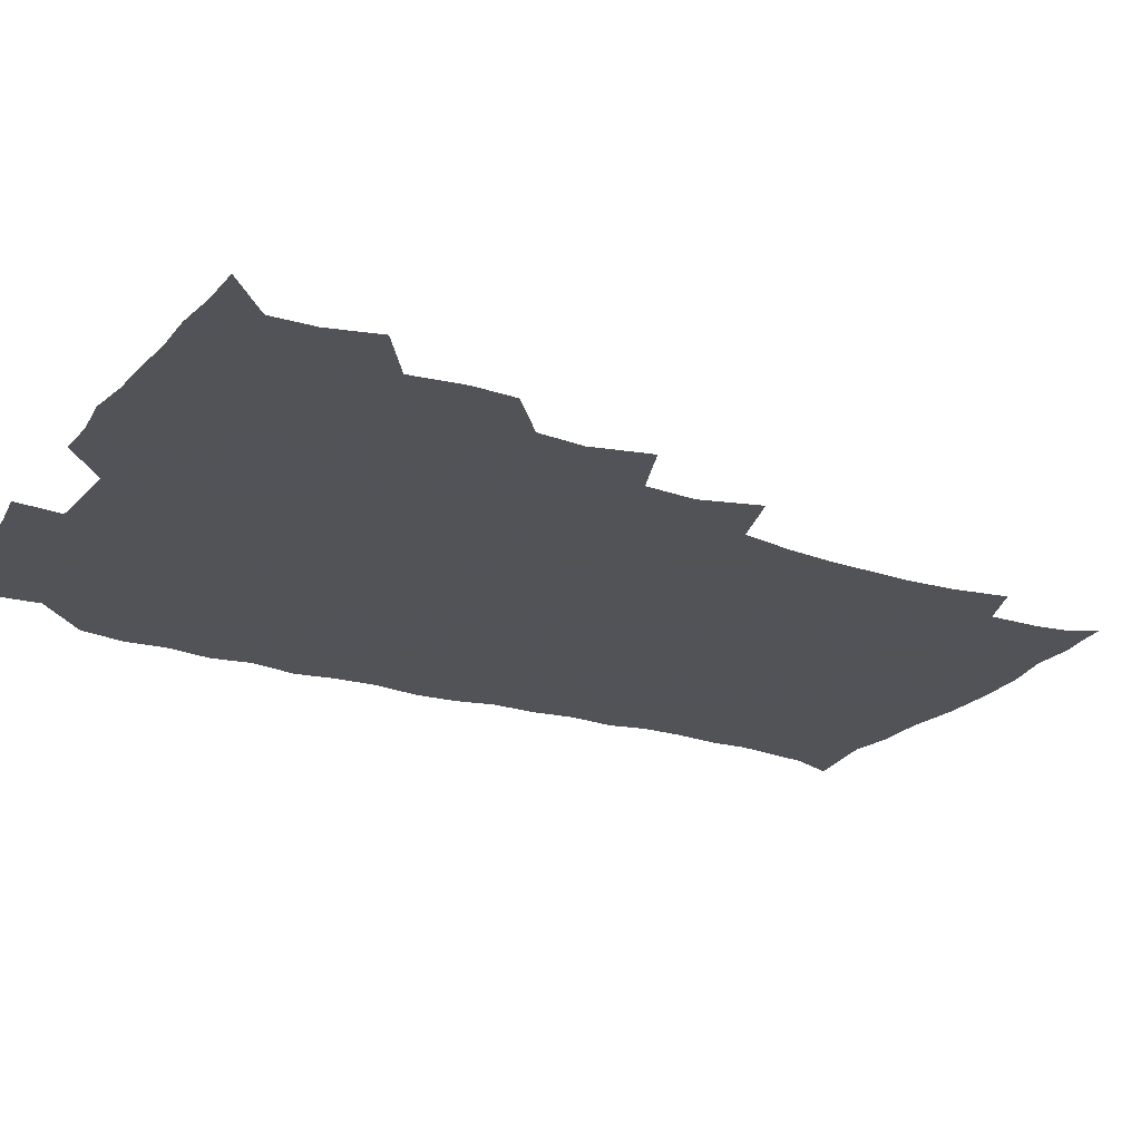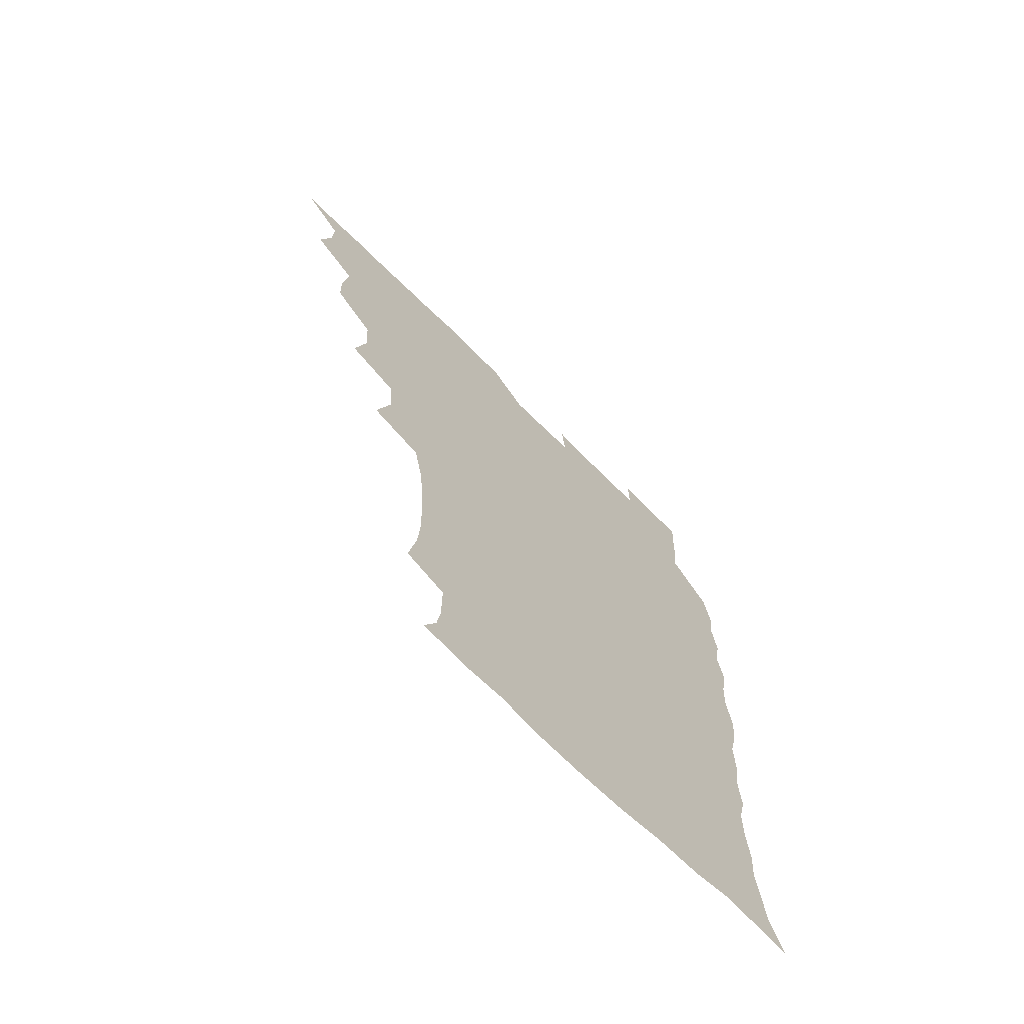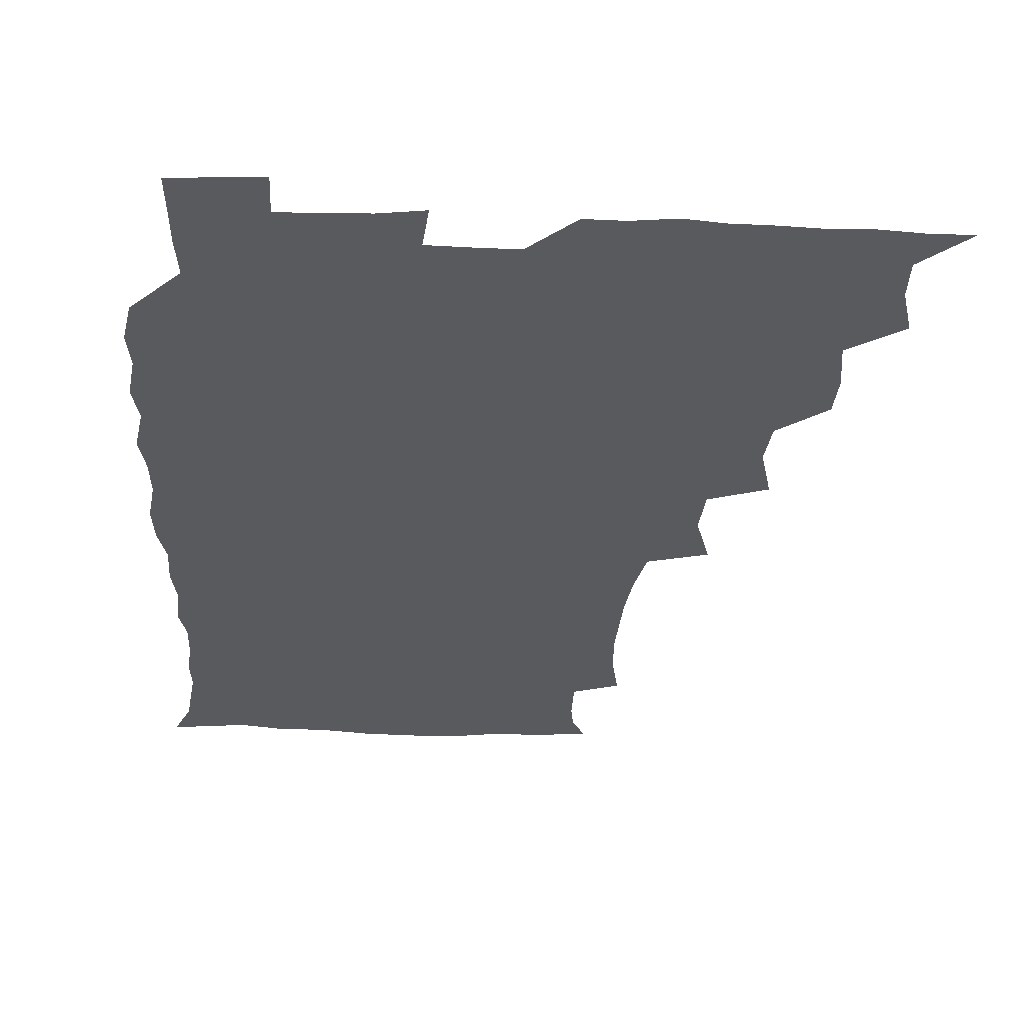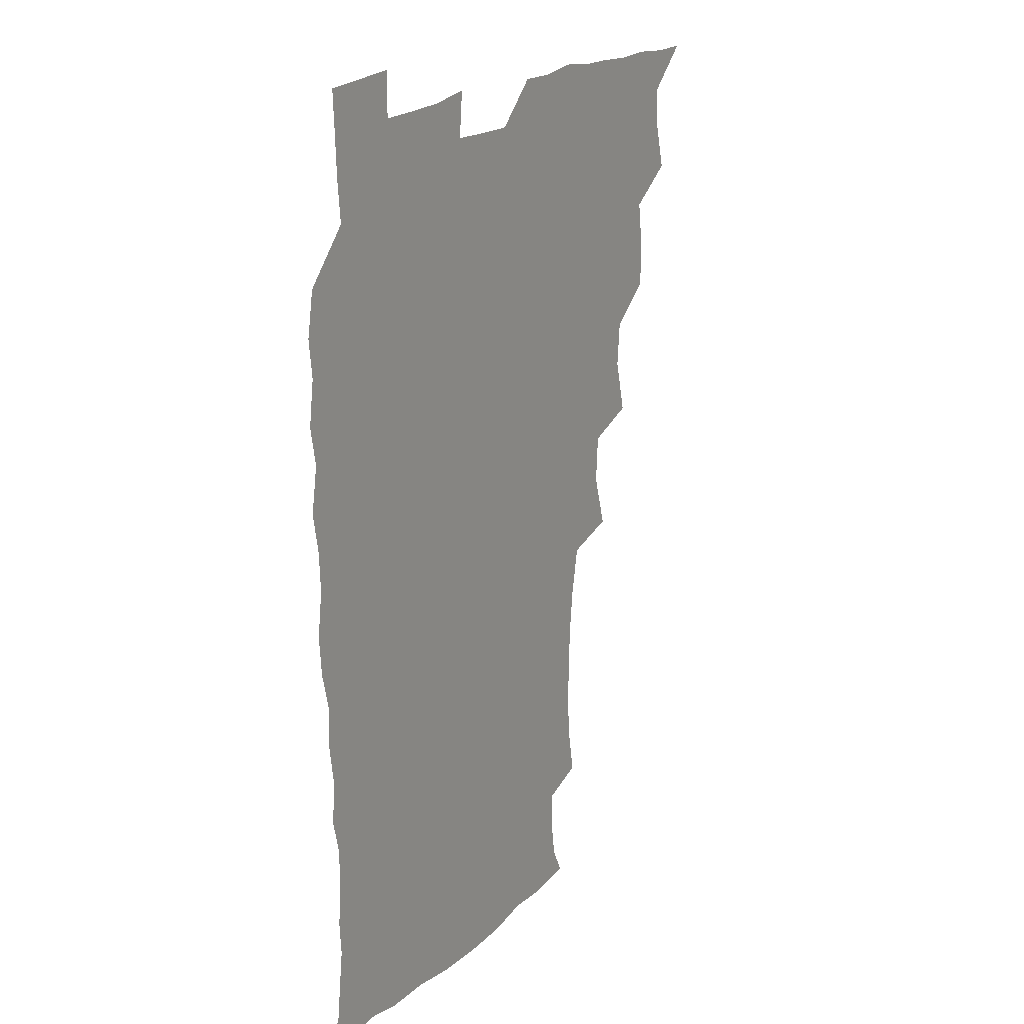
<metadata>
{"format":"obj","ext":"obj","renderer":"f3d","projection":"perspective","resolution":1024,"background":"white","views":[{"elev":-22.5,"azim":-119.0,"up":"+Z"},{"elev":-69.8,"azim":-44.7,"up":"+Y"},{"elev":-30.5,"azim":176.9,"up":"+Z"},{"elev":20.0,"azim":122.5,"up":"+Y"}]}
</metadata>
<code>
v 465.8 525.5 0
v 476.9 476.4 0
v 481.7 494.1 0
v 482.3 509.6 0
v 481.3 525.4 0
v 493.7 428.5 0
v 493.2 444.2 0
v 495.7 463 0
v 497.7 479.8 0
v 498.4 495 0
v 497.9 509.7 0
v 496.1 526.7 0
v 506.8 376.4 0
v 512 397.5 0
v 510.7 414.2 0
v 513 433.8 0
v 511.1 448.5 0
v 510.3 463 0
v 513.9 480.9 0
v 513.7 495.3 0
v 512.7 510 0
v 511.5 526.1 0
v 522.5 329.5 0
v 528.7 350.4 0
v 527.6 368.5 0
v 527.7 386.6 0
v 528.8 404.3 0
v 527.3 418.7 0
v 528.2 435.6 0
v 528.4 451 0
v 528.6 466.3 0
v 528.3 480.9 0
v 528.1 495.5 0
v 527.4 510.3 0
v 526.3 526.9 0
v 545.9 221.2 0
v 549.2 240 0
v 550.2 256.7 0
v 549.7 271.4 0
v 549.2 287.7 0
v 547.4 304.9 0
v 543.9 323 0
v 543.4 340.6 0
v 543.4 357 0
v 544 374.8 0
v 542.8 389.6 0
v 543 405.6 0
v 543.1 421.2 0
v 543.9 437.1 0
v 543.8 451.9 0
v 544.8 467 0
v 543.8 481.1 0
v 542.7 495.7 0
v 542.1 510.3 0
v 540.9 527.1 0
v 555.7 175.6 0
v 560.9 186.2 0
v 562.4 197.1 0
v 562.6 214.8 0
v 564.6 235.4 0
v 563.4 249.5 0
v 564 266 0
v 562.5 279.6 0
v 563 298.6 0
v 560.3 312.4 0
v 559.6 329.5 0
v 558 344.1 0
v 559 361.5 0
v 558.5 377 0
v 558.8 393.1 0
v 558.3 407.7 0
v 559.7 424.1 0
v 558.6 437.8 0
v 559.7 453.5 0
v 559 467.2 0
v 558.4 481.3 0
v 557.8 495.5 0
v 556.4 511.6 0
v 555 528.8 0
v 564.9 174.8 0
v 572.2 189.6 0
v 575.5 206.4 0
v 577.7 225.6 0
v 578 241.7 0
v 578 257.3 0
v 576.9 270.9 0
v 576.7 287.2 0
v 576.3 303.5 0
v 575.1 317.7 0
v 575 334.6 0
v 574.4 349.6 0
v 572.8 362.4 0
v 572.9 378.3 0
v 573.4 394.5 0
v 574.3 411 0
v 573.7 424.4 0
v 573.3 438.5 0
v 573.8 453.4 0
v 573.1 467.2 0
v 573.1 481.2 0
v 572.4 495.4 0
v 570.9 511.9 0
v 570.3 526.8 0
v 575.8 173.4 0
v 586.7 195.2 0
v 590.7 214.4 0
v 590.9 228.9 0
v 591 244.4 0
v 590.7 259.5 0
v 590.4 274.1 0
v 589.9 289.2 0
v 589.3 304.8 0
v 589.8 322.3 0
v 588.7 335.6 0
v 587.8 349.5 0
v 588.1 365.7 0
v 587.5 380.2 0
v 588 394.1 0
v 588.1 410 0
v 587.6 423.8 0
v 587.6 438.5 0
v 588.1 453.5 0
v 587.8 467.4 0
v 587.4 481.4 0
v 586.7 496.2 0
v 585.4 511.7 0
v 584.4 527 0
v 590.6 174.1 0
v 601.3 198.2 0
v 603.9 216.2 0
v 604.6 232.1 0
v 604.4 245.8 0
v 603.7 259.3 0
v 603.6 275.3 0
v 603.4 291.6 0
v 603.2 306 0
v 603.2 323.2 0
v 602.6 336.4 0
v 602.6 351.8 0
v 602.1 365.5 0
v 601 376.6 0
v 601.7 394.1 0
v 602.4 410.8 0
v 602 424.5 0
v 602.6 440 0
v 602.2 453.5 0
v 602.1 467.5 0
v 601.8 481.6 0
v 601.9 495.7 0
v 600.4 511.1 0
v 607.3 170.8 0
v 615.3 198.1 0
v 617.3 217.2 0
v 617.8 232 0
v 617.8 247.5 0
v 617.5 261.5 0
v 617.5 277.8 0
v 617 290.6 0
v 616.7 307.8 0
v 616.9 322.7 0
v 616.5 337.1 0
v 616.5 351.9 0
v 616.6 367.6 0
v 616.6 381.2 0
v 616.3 395.7 0
v 616.5 411.3 0
v 616.3 424.6 0
v 616.5 439.8 0
v 616.8 453.9 0
v 617 467.8 0
v 616.9 481.5 0
v 616.3 496.2 0
v 615.6 511.2 0
v 626.1 170.3 0
v 630.1 196.8 0
v 630.9 215.3 0
v 631 232.7 0
v 631.1 247.7 0
v 631.2 262.4 0
v 630.9 277.7 0
v 631.1 292.1 0
v 630.7 305.2 0
v 630.3 323.5 0
v 630.5 335.3 0
v 630.3 352 0
v 630.4 366.5 0
v 630.4 381.7 0
v 630.4 395.7 0
v 630.4 410.9 0
v 630.5 425.4 0
v 630.6 439.7 0
v 630.8 453.8 0
v 630.9 467.9 0
v 631.1 481.7 0
v 631.2 495.9 0
v 630.6 511.7 0
v 629.1 528.7 0
v 645.2 170.9 0
v 645.2 198.5 0
v 644.9 217 0
v 644.9 231.4 0
v 644.7 246.5 0
v 644.7 262.4 0
v 644.3 277.6 0
v 644.4 294.6 0
v 644.5 306.7 0
v 643.8 323.4 0
v 644.3 337.2 0
v 644.2 351.4 0
v 644.3 366.4 0
v 644.3 381.2 0
v 644.4 395.7 0
v 644.4 410.3 0
v 644.6 425.2 0
v 644.7 439.5 0
v 645 453.4 0
v 645.2 467.6 0
v 645.5 481.8 0
v 645.7 496 0
v 645.7 510.7 0
v 644.9 526.3 0
v 664.5 173.7 0
v 660.3 198 0
v 658.9 215.3 0
v 658.2 231.8 0
v 659.1 244.2 0
v 657.8 262.5 0
v 658.8 274.7 0
v 657.7 292.6 0
v 657.7 307.7 0
v 657.7 322.3 0
v 657.6 337.7 0
v 657.7 351.7 0
v 658.8 364.9 0
v 658.8 379.7 0
v 658.7 394.6 0
v 658.9 408.7 0
v 658.3 425.5 0
v 658.4 439.9 0
v 659 453.9 0
v 659.3 468 0
v 659.8 481.8 0
v 660.2 496 0
v 660.3 510.5 0
v 660.1 525.7 0
v 682 173.8 0
v 675.2 197.2 0
v 673.5 213.1 0
v 673 228 0
v 672.3 244.2 0
v 671.8 259.9 0
v 672 274.7 0
v 670.8 292 0
v 671.2 306.1 0
v 672.8 318.9 0
v 671.9 335.1 0
v 673.1 348.4 0
v 672.3 364.8 0
v 672.2 379.9 0
v 672.5 394.4 0
v 672.1 410 0
v 673.4 423.5 0
v 674 437.6 0
v 673.3 453.1 0
v 673.4 467.6 0
v 674.2 481.5 0
v 674.5 495.9 0
v 675 510.6 0
v 675.3 525.4 0
v 675.3 542 0
v 696.9 176.6 0
v 689.4 196.3 0
v 687.7 211 0
v 686.2 227 0
v 686.4 241.1 0
v 685.1 258.1 0
v 684.9 273.9 0
v 685 288.7 0
v 686.3 302 0
v 685.4 319.1 0
v 686.3 332.9 0
v 686 348.6 0
v 686.4 362.9 0
v 686.5 377.9 0
v 687.5 392 0
v 687.5 407.1 0
v 688.7 421.1 0
v 687.6 437.5 0
v 688.7 451.2 0
v 688.2 466.5 0
v 687.9 481.7 0
v 688.7 495.5 0
v 689.8 510 0
v 690.4 525.1 0
v 690.5 540.9 0
v 711.8 174.8 0
v 704.1 193.2 0
v 701.4 208.4 0
v 701 222.1 0
v 699.6 238.2 0
v 699.4 252.9 0
v 699.3 268.5 0
v 699.8 283.4 0
v 699.6 299 0
v 699.3 315 0
v 701.2 328.4 0
v 702.1 343.3 0
v 700.4 360 0
v 703.4 372.6 0
v 702.9 388.5 0
v 701.6 405 0
v 703.3 418.8 0
v 702.6 434.8 0
v 703.3 449.3 0
v 703.2 464.5 0
v 702.3 479.8 0
v 703.7 493.5 0
v 705.1 509.1 0
v 705.7 524.7 0
v 706.4 539.8 0
v 724.9 172.8 0
v 718.8 188.4 0
v 717.4 201 0
v 715.7 215 0
v 716.5 227.8 0
v 715.3 243.3 0
v 715.4 258.3 0
v 718.3 271.2 0
v 717.2 288 0
v 719.2 302.5 0
v 718.9 318.8 0
v 722.1 332.6 0
v 723.3 347.6 0
v 721.1 364.8 0
v 721.9 380 0
v 724.5 394.6 0
v 721.7 412 0
v 724.3 426.4 0
v 722 443.2 0
v 723.6 457.7 0
v 720.7 474.4 0
f 4 5 1
f 8 9 2
f 2 9 3
f 9 10 3
f 3 10 4
f 10 11 4
f 4 11 5
f 11 12 5
f 15 16 6
f 6 16 7
f 16 17 7
f 7 17 8
f 17 18 8
f 8 18 9
f 18 19 9
f 9 19 10
f 19 20 10
f 10 20 11
f 20 21 11
f 11 21 12
f 21 22 12
f 25 26 13
f 13 26 14
f 26 27 14
f 14 27 15
f 27 28 15
f 15 28 16
f 28 29 16
f 16 29 17
f 29 30 17
f 17 30 18
f 30 31 18
f 18 31 19
f 31 32 19
f 19 32 20
f 32 33 20
f 20 33 21
f 33 34 21
f 21 34 22
f 34 35 22
f 42 43 23
f 23 43 24
f 43 44 24
f 24 44 25
f 44 45 25
f 25 45 26
f 45 46 26
f 26 46 27
f 46 47 27
f 27 47 28
f 47 48 28
f 28 48 29
f 48 49 29
f 29 49 30
f 49 50 30
f 30 50 31
f 50 51 31
f 31 51 32
f 51 52 32
f 32 52 33
f 52 53 33
f 33 53 34
f 53 54 34
f 34 54 35
f 54 55 35
f 59 60 36
f 36 60 37
f 60 61 37
f 37 61 38
f 61 62 38
f 38 62 39
f 62 63 39
f 39 63 40
f 63 64 40
f 40 64 41
f 64 65 41
f 41 65 42
f 65 66 42
f 42 66 43
f 66 67 43
f 43 67 44
f 67 68 44
f 44 68 45
f 68 69 45
f 45 69 46
f 69 70 46
f 46 70 47
f 70 71 47
f 47 71 48
f 71 72 48
f 48 72 49
f 72 73 49
f 49 73 50
f 73 74 50
f 50 74 51
f 74 75 51
f 51 75 52
f 75 76 52
f 52 76 53
f 76 77 53
f 53 77 54
f 77 78 54
f 54 78 55
f 78 79 55
f 56 80 57
f 80 81 57
f 57 81 58
f 81 82 58
f 58 82 59
f 82 83 59
f 59 83 60
f 83 84 60
f 60 84 61
f 84 85 61
f 61 85 62
f 85 86 62
f 62 86 63
f 86 87 63
f 63 87 64
f 87 88 64
f 64 88 65
f 88 89 65
f 65 89 66
f 89 90 66
f 66 90 67
f 90 91 67
f 67 91 68
f 91 92 68
f 68 92 69
f 92 93 69
f 69 93 70
f 93 94 70
f 70 94 71
f 94 95 71
f 71 95 72
f 95 96 72
f 72 96 73
f 96 97 73
f 73 97 74
f 97 98 74
f 74 98 75
f 98 99 75
f 75 99 76
f 99 100 76
f 76 100 77
f 100 101 77
f 77 101 78
f 101 102 78
f 78 102 79
f 102 103 79
f 80 104 81
f 104 105 81
f 81 105 82
f 105 106 82
f 82 106 83
f 106 107 83
f 83 107 84
f 107 108 84
f 84 108 85
f 108 109 85
f 85 109 86
f 109 110 86
f 86 110 87
f 110 111 87
f 87 111 88
f 111 112 88
f 88 112 89
f 112 113 89
f 89 113 90
f 113 114 90
f 90 114 91
f 114 115 91
f 91 115 92
f 115 116 92
f 92 116 93
f 116 117 93
f 93 117 94
f 117 118 94
f 94 118 95
f 118 119 95
f 95 119 96
f 119 120 96
f 96 120 97
f 120 121 97
f 97 121 98
f 121 122 98
f 98 122 99
f 122 123 99
f 99 123 100
f 123 124 100
f 100 124 101
f 124 125 101
f 101 125 102
f 125 126 102
f 102 126 103
f 126 127 103
f 104 128 105
f 128 129 105
f 105 129 106
f 129 130 106
f 106 130 107
f 130 131 107
f 107 131 108
f 131 132 108
f 108 132 109
f 132 133 109
f 109 133 110
f 133 134 110
f 110 134 111
f 134 135 111
f 111 135 112
f 135 136 112
f 112 136 113
f 136 137 113
f 113 137 114
f 137 138 114
f 114 138 115
f 138 139 115
f 115 139 116
f 139 140 116
f 116 140 117
f 140 141 117
f 117 141 118
f 141 142 118
f 118 142 119
f 142 143 119
f 119 143 120
f 143 144 120
f 120 144 121
f 144 145 121
f 121 145 122
f 145 146 122
f 122 146 123
f 146 147 123
f 123 147 124
f 147 148 124
f 124 148 125
f 148 149 125
f 125 149 126
f 149 150 126
f 126 150 127
f 128 151 129
f 151 152 129
f 129 152 130
f 152 153 130
f 130 153 131
f 153 154 131
f 131 154 132
f 154 155 132
f 132 155 133
f 155 156 133
f 133 156 134
f 156 157 134
f 134 157 135
f 157 158 135
f 135 158 136
f 158 159 136
f 136 159 137
f 159 160 137
f 137 160 138
f 160 161 138
f 138 161 139
f 161 162 139
f 139 162 140
f 162 163 140
f 140 163 141
f 163 164 141
f 141 164 142
f 164 165 142
f 142 165 143
f 165 166 143
f 143 166 144
f 166 167 144
f 144 167 145
f 167 168 145
f 145 168 146
f 168 169 146
f 146 169 147
f 169 170 147
f 147 170 148
f 170 171 148
f 148 171 149
f 171 172 149
f 149 172 150
f 172 173 150
f 151 174 152
f 174 175 152
f 152 175 153
f 175 176 153
f 153 176 154
f 176 177 154
f 154 177 155
f 177 178 155
f 155 178 156
f 178 179 156
f 156 179 157
f 179 180 157
f 157 180 158
f 180 181 158
f 158 181 159
f 181 182 159
f 159 182 160
f 182 183 160
f 160 183 161
f 183 184 161
f 161 184 162
f 184 185 162
f 162 185 163
f 185 186 163
f 163 186 164
f 186 187 164
f 164 187 165
f 187 188 165
f 165 188 166
f 188 189 166
f 166 189 167
f 189 190 167
f 167 190 168
f 190 191 168
f 168 191 169
f 191 192 169
f 169 192 170
f 192 193 170
f 170 193 171
f 193 194 171
f 171 194 172
f 194 195 172
f 172 195 173
f 195 196 173
f 174 198 175
f 198 199 175
f 175 199 176
f 199 200 176
f 176 200 177
f 200 201 177
f 177 201 178
f 201 202 178
f 178 202 179
f 202 203 179
f 179 203 180
f 203 204 180
f 180 204 181
f 204 205 181
f 181 205 182
f 205 206 182
f 182 206 183
f 206 207 183
f 183 207 184
f 207 208 184
f 184 208 185
f 208 209 185
f 185 209 186
f 209 210 186
f 186 210 187
f 210 211 187
f 187 211 188
f 211 212 188
f 188 212 189
f 212 213 189
f 189 213 190
f 213 214 190
f 190 214 191
f 214 215 191
f 191 215 192
f 215 216 192
f 192 216 193
f 216 217 193
f 193 217 194
f 217 218 194
f 194 218 195
f 218 219 195
f 195 219 196
f 219 220 196
f 196 220 197
f 220 221 197
f 198 222 199
f 222 223 199
f 199 223 200
f 223 224 200
f 200 224 201
f 224 225 201
f 201 225 202
f 225 226 202
f 202 226 203
f 226 227 203
f 203 227 204
f 227 228 204
f 204 228 205
f 228 229 205
f 205 229 206
f 229 230 206
f 206 230 207
f 230 231 207
f 207 231 208
f 231 232 208
f 208 232 209
f 232 233 209
f 209 233 210
f 233 234 210
f 210 234 211
f 234 235 211
f 211 235 212
f 235 236 212
f 212 236 213
f 236 237 213
f 213 237 214
f 237 238 214
f 214 238 215
f 238 239 215
f 215 239 216
f 239 240 216
f 216 240 217
f 240 241 217
f 217 241 218
f 241 242 218
f 218 242 219
f 242 243 219
f 219 243 220
f 243 244 220
f 220 244 221
f 244 245 221
f 222 246 223
f 246 247 223
f 223 247 224
f 247 248 224
f 224 248 225
f 248 249 225
f 225 249 226
f 249 250 226
f 226 250 227
f 250 251 227
f 227 251 228
f 251 252 228
f 228 252 229
f 252 253 229
f 229 253 230
f 253 254 230
f 230 254 231
f 254 255 231
f 231 255 232
f 255 256 232
f 232 256 233
f 256 257 233
f 233 257 234
f 257 258 234
f 234 258 235
f 258 259 235
f 235 259 236
f 259 260 236
f 236 260 237
f 260 261 237
f 237 261 238
f 261 262 238
f 238 262 239
f 262 263 239
f 239 263 240
f 263 264 240
f 240 264 241
f 264 265 241
f 241 265 242
f 265 266 242
f 242 266 243
f 266 267 243
f 243 267 244
f 267 268 244
f 244 268 245
f 268 269 245
f 246 271 247
f 271 272 247
f 247 272 248
f 272 273 248
f 248 273 249
f 273 274 249
f 249 274 250
f 274 275 250
f 250 275 251
f 275 276 251
f 251 276 252
f 276 277 252
f 252 277 253
f 277 278 253
f 253 278 254
f 278 279 254
f 254 279 255
f 279 280 255
f 255 280 256
f 280 281 256
f 256 281 257
f 281 282 257
f 257 282 258
f 282 283 258
f 258 283 259
f 283 284 259
f 259 284 260
f 284 285 260
f 260 285 261
f 285 286 261
f 261 286 262
f 286 287 262
f 262 287 263
f 287 288 263
f 263 288 264
f 288 289 264
f 264 289 265
f 289 290 265
f 265 290 266
f 290 291 266
f 266 291 267
f 291 292 267
f 267 292 268
f 292 293 268
f 268 293 269
f 293 294 269
f 269 294 270
f 294 295 270
f 271 296 272
f 296 297 272
f 272 297 273
f 297 298 273
f 273 298 274
f 298 299 274
f 274 299 275
f 299 300 275
f 275 300 276
f 300 301 276
f 276 301 277
f 301 302 277
f 277 302 278
f 302 303 278
f 278 303 279
f 303 304 279
f 279 304 280
f 304 305 280
f 280 305 281
f 305 306 281
f 281 306 282
f 306 307 282
f 282 307 283
f 307 308 283
f 283 308 284
f 308 309 284
f 284 309 285
f 309 310 285
f 285 310 286
f 310 311 286
f 286 311 287
f 311 312 287
f 287 312 288
f 312 313 288
f 288 313 289
f 313 314 289
f 289 314 290
f 314 315 290
f 290 315 291
f 315 316 291
f 291 316 292
f 316 317 292
f 292 317 293
f 317 318 293
f 293 318 294
f 318 319 294
f 294 319 295
f 319 320 295
f 296 321 297
f 321 322 297
f 297 322 298
f 322 323 298
f 298 323 299
f 323 324 299
f 299 324 300
f 324 325 300
f 300 325 301
f 325 326 301
f 301 326 302
f 326 327 302
f 302 327 303
f 327 328 303
f 303 328 304
f 328 329 304
f 304 329 305
f 329 330 305
f 305 330 306
f 330 331 306
f 306 331 307
f 331 332 307
f 307 332 308
f 332 333 308
f 308 333 309
f 333 334 309
f 309 334 310
f 334 335 310
f 310 335 311
f 335 336 311
f 311 336 312
f 336 337 312
f 312 337 313
f 337 338 313
f 313 338 314
f 338 339 314
f 314 339 315
f 339 340 315
f 315 340 316
f 340 341 316
f 316 341 317

</code>
